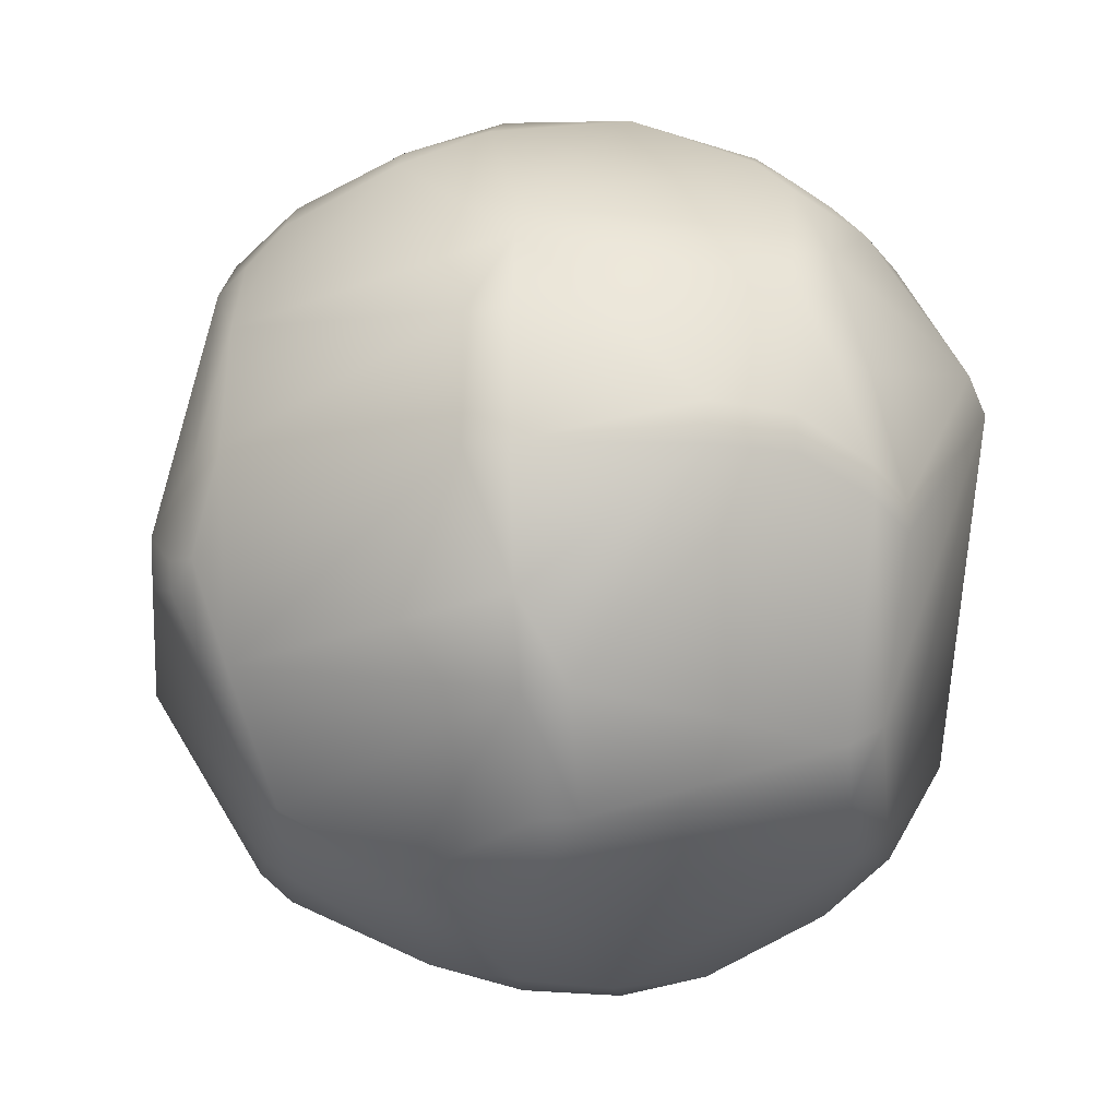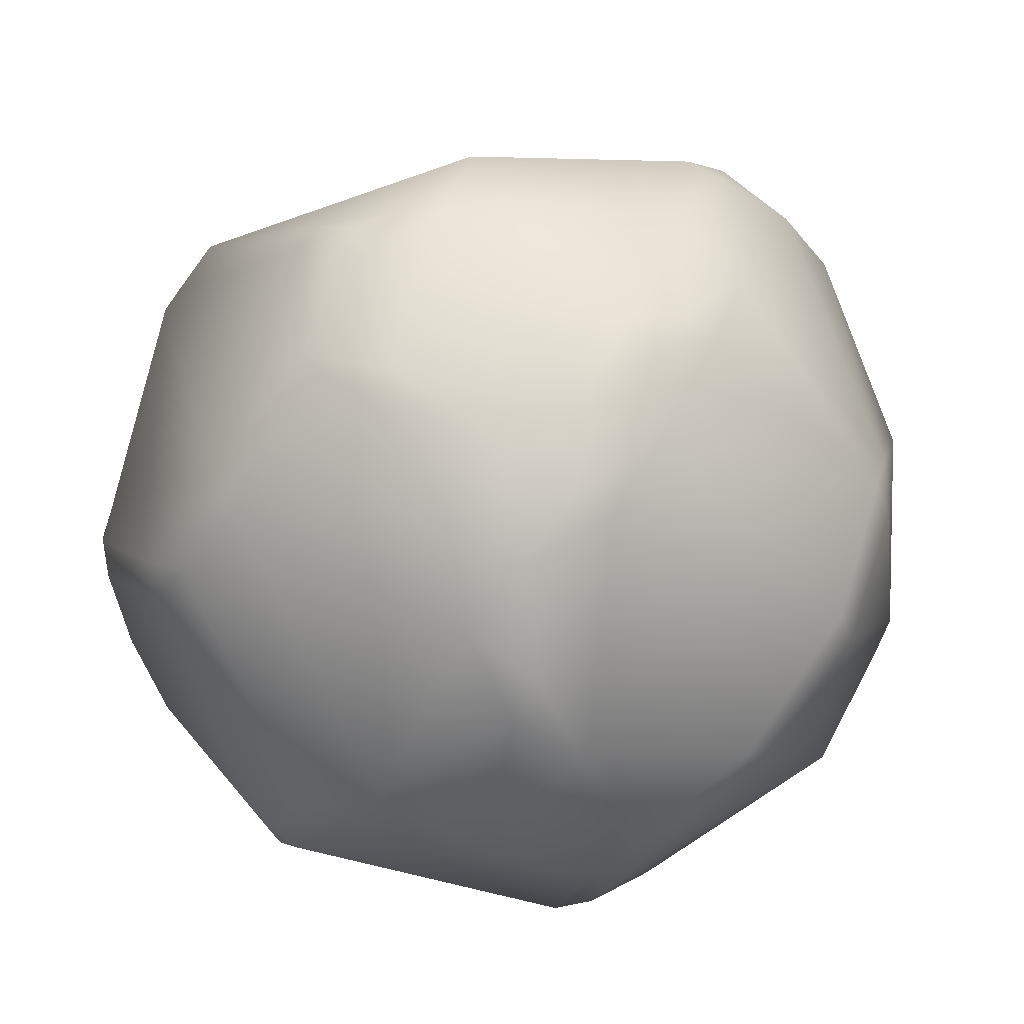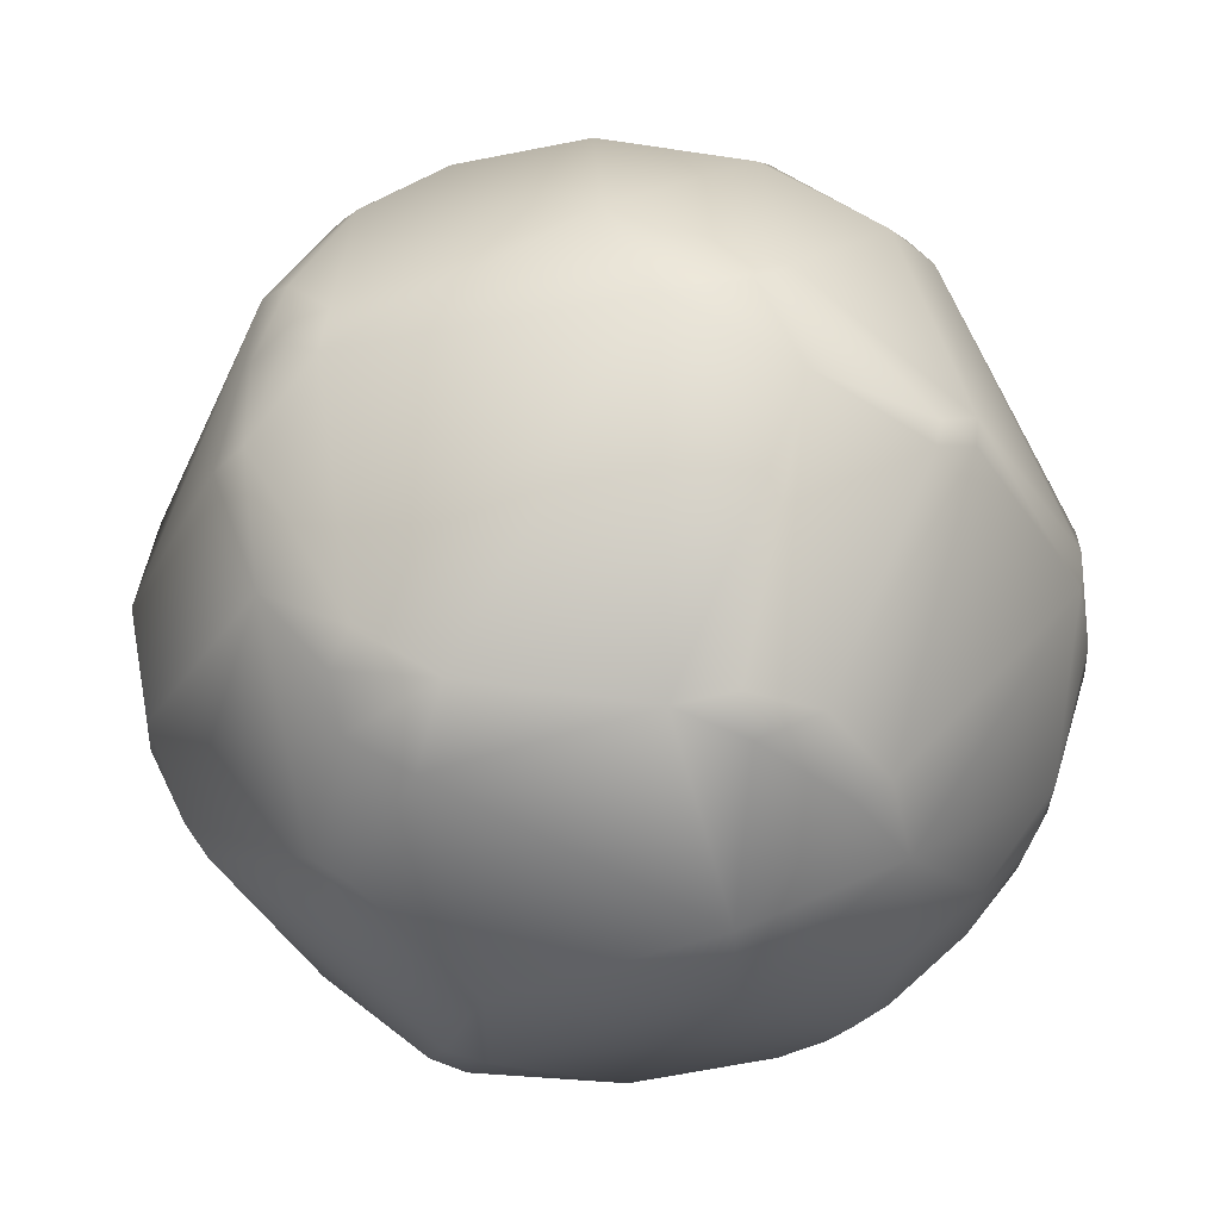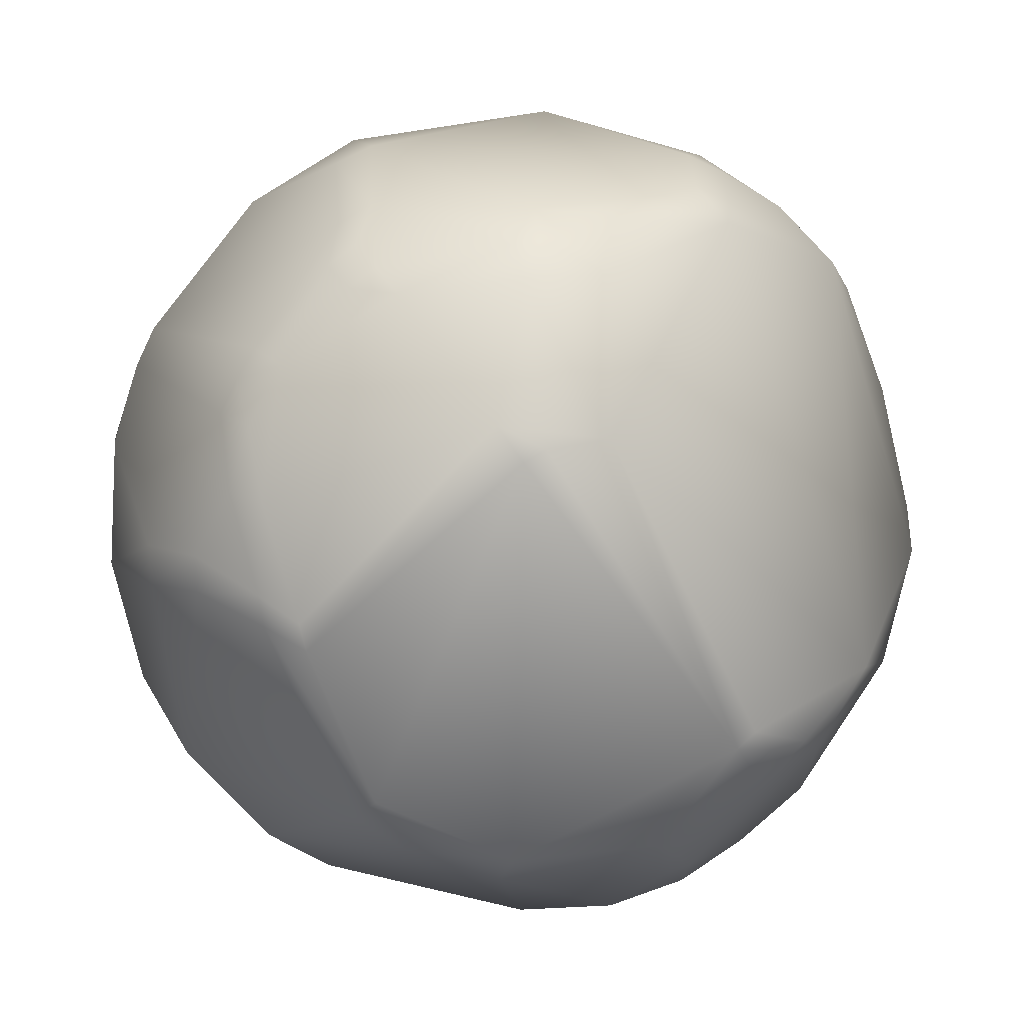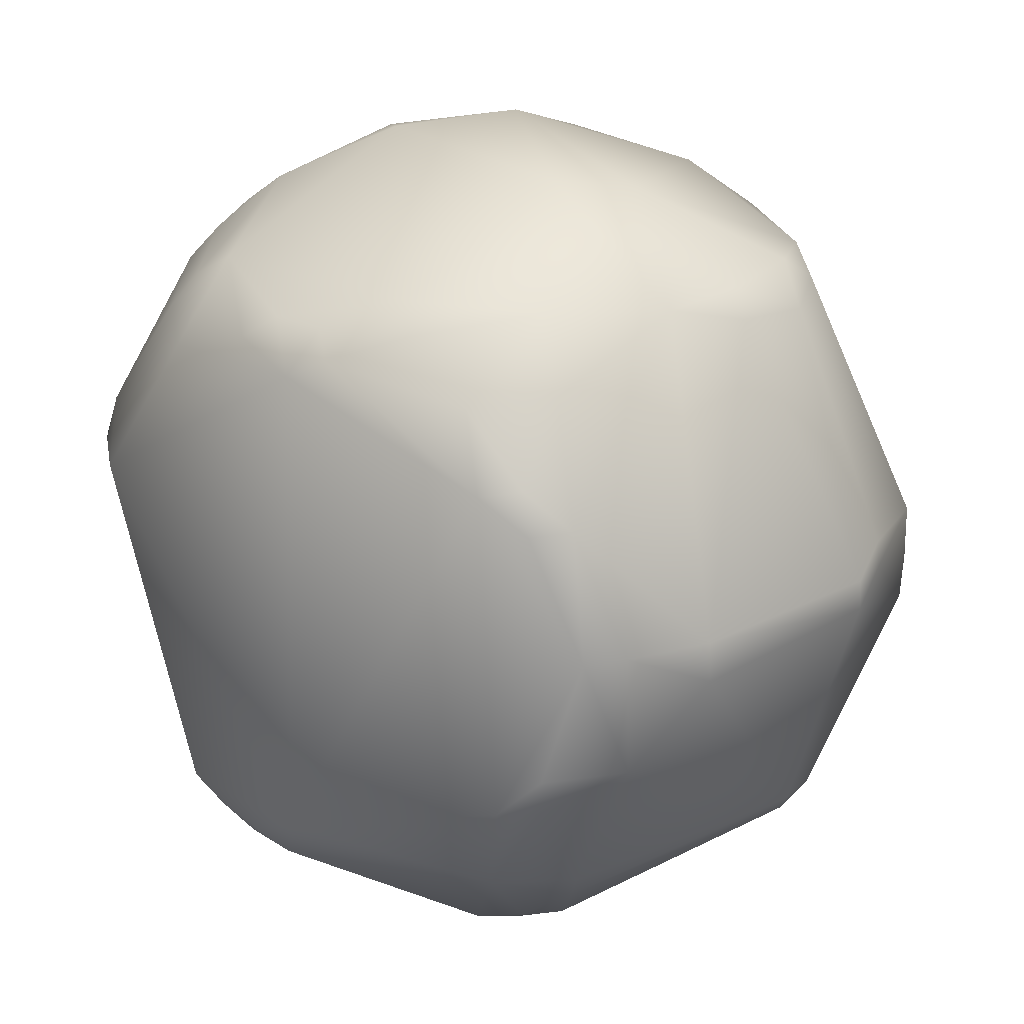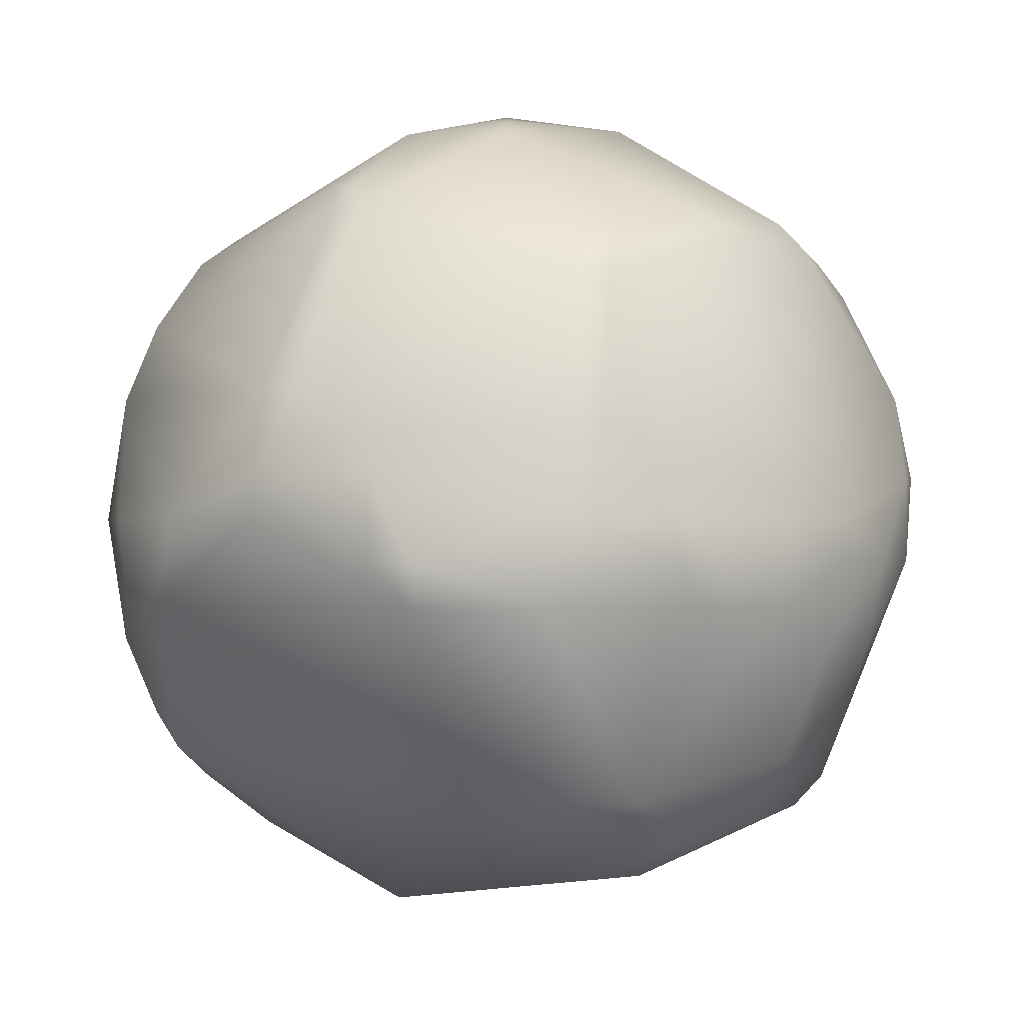
<metadata>
{"format":"obj","ext":"obj","renderer":"f3d","projection":"perspective","resolution":1024,"background":"white","views":[{"elev":-18.9,"azim":-83.3,"up":"+Z"},{"elev":-70.4,"azim":53.1,"up":"+Z"},{"elev":54.5,"azim":-8.4,"up":"+Y"},{"elev":8.0,"azim":-10.8,"up":"+Z"},{"elev":36.8,"azim":79.6,"up":"+Z"},{"elev":-0.3,"azim":108.1,"up":"+Y"}]}
</metadata>
<code>
v 0.06931 0.7071 -0.7037
v 0.07577 0.6344 -0.7693
v 0 0.09802 -0.9952
v 0.02845 0.9569 -0.2889
v 0.1942 -0.09802 -0.9761
v 0.1867 -0.2903 -0.9386
v 0.2414 -0.5556 -0.7957
v 0.2053 -0.7071 -0.6767
v 0.3827 0 -0.9239
v 0.3808 -0.09802 -0.9194
v 0.3662 -0.2903 -0.8841
v 0.3182 -0.5556 -0.7682
v 0.3928 0.7071 -0.5879
v 0.4295 0.6344 -0.6427
v 0.5556 0 -0.8315
v 0.5449 -0.1951 -0.8155
v 0.4486 -0.7071 -0.5466
v 0.4025 -0.773 -0.4904
v 0.3524 -0.8315 -0.4295
v 0.4486 -0.773 -0.4486
v 0.3928 -0.8315 -0.3928
v 0.7037 -0.09802 -0.7037
v 0.6935 -0.1951 -0.6935
v 0.773 0 -0.6344
v 0.7693 -0.09802 -0.6313
v 0.5975 -0.6344 -0.4904
v 0.5466 -0.7071 -0.4486
v 0.6427 0.6344 -0.4295
v 0.6913 0.5556 -0.4619
v 0.7333 0.5556 -0.392
v 0.8819 0 -0.4714
v 0.7142 -0.6344 -0.2958
v 0.9239 0 -0.3827
v 0.9061 -0.1951 -0.3753
v 0.2778 0.9569 -0.08427
v 0.3662 0.9239 -0.1111
v 0.09613 0.9952 -0.01912
v 0.2847 0.9569 -0.05663
v 0.9904 -0.09802 -0.09754
v 0.9761 -0.1951 -0.09613
v 0.9952 0.09802 1e-06
v 0.9952 -0.09802 1e-06
v 0.6935 0.7071 0.138
v 0.9386 0.2903 0.1867
v 0.6071 0.773 0.1842
v 0.6767 0.7071 0.2053
v 0.9157 0.2903 0.2778
v 0.9523 0.09802 0.2889
v 0.9569 0 0.2903
v 0.3536 0.9239 0.1464
v 0.5861 0.773 0.2428
v 0.8315 0 0.5556
v 0.8275 -0.09802 0.5529
v 0.7693 -0.09802 0.6313
v 0.7582 -0.1951 0.6222
v 0.6222 -0.1951 0.7582
v 0.6344 0 0.773
v 0.4511 -0.2903 0.8439
v 0.4157 -0.4714 0.7778
v 0.392 -0.5556 0.7333
v 0.4157 0.4714 0.7778
v 0.4511 0.2903 0.8439
v 0.4714 0 0.8819
v 0.3375 -0.4714 0.8148
v 0.2958 0.6344 0.7142
v 0.3375 0.4714 0.8148
v 0.3662 -0.2903 0.8841
v 0.2414 -0.5556 0.7957
v 0.2244 -0.6344 0.7397
v 0.1379 0.7071 0.6935
v 0.1508 0.6344 0.7582
v 0.0938 0.2903 0.9523
v 0.09755 0.09802 0.9904
v 0.02845 -0.9569 0.2889
v 0.06218 -0.773 0.6313
v -0 0.7071 0.7071
v -0.07577 -0.6344 0.7693
v -0.06931 -0.7071 0.7037
v -0.1379 -0.7071 0.6935
v -0.1238 -0.773 0.6222
v -0.1111 -0.9569 0.2682
v -0.3808 0.09802 0.9194
v -0.3753 -0.1951 0.9061
v -0.4623 -0.1951 0.865
v -0.4157 -0.4714 0.7778
v -0.2126 -0.9239 0.3182
v -0.1613 -0.9569 0.2414
v -0.3928 0.7071 0.5879
v -0.49 -0.4714 0.7333
v -0.4619 -0.5556 0.6913
v -0.4295 -0.6344 0.6427
v -0.3928 -0.7071 0.5879
v -0.4619 0.5556 0.6913
v -0.5275 -0.5556 0.6427
v -0.4904 -0.6344 0.5975
v -0.6071 0.2903 0.7397
v -0.6313 0.09802 0.7693
v -0.5879 0.5556 0.5879
v -0.6767 0.2903 0.6767
v -0.5466 0.7071 0.4486
v -0.5975 0.6344 0.4904
v -0.6913 -0.5556 0.4619
v -0.6427 -0.6344 0.4295
v -0.8819 -0 0.4714
v -0.7333 -0.5556 0.392
v -0.9239 -0 0.3827
v -0.7142 0.6344 0.2958
v -0.7682 -0.5556 0.3182
v -0.7142 -0.6344 0.2958
v -0.9808 -0 0.1951
v -0.7582 -0.6344 0.1508
v -0.6935 -0.7071 0.138
v -0.9761 0.09802 0.1942
v -0.9239 -0.3827 1e-06
v -0.7071 0.7071 1e-06
v -0.8315 -0.5556 1e-06
v -0.773 0.6344 1e-06
v -0.8275 -0.5556 -0.0815
v -0.7037 -0.7071 -0.06931
v -0.9904 0.09802 -0.09755
v -0.9952 -0 -0.09802
v -0.9194 -0.3827 -0.09055
v -0.6935 -0.7071 -0.1379
v -0.6222 -0.773 -0.1238
v -0.5449 0.8315 -0.1084
v -0.6071 0.773 -0.1842
v -0.6767 0.7071 -0.2053
v -0.6071 -0.773 -0.1842
v -0.9239 -0 -0.3827
v -0.5133 0.8315 -0.2126
v -0.5861 0.773 -0.2428
v -0.5879 0.7071 -0.3928
v -0.6427 0.6344 -0.4295
v -0.8315 -0 -0.5556
v -0.8275 -0.09802 -0.5529
v -0.6344 -0 -0.773
v -0.6313 -0.09802 -0.7693
v -0.4904 -0.6344 -0.5975
v -0.4486 -0.7071 -0.5466
v -0.4295 0.6344 -0.6427
v -0.4619 0.5556 -0.6913
v -0.4714 -0 -0.8819
v -0.392 0.5556 -0.7333
v -0.3644 -0.6344 -0.6817
v -0.4511 0.2903 -0.8439
v -0.2244 0.6344 -0.7397
v -0.2414 0.5556 -0.7957
v -0.1508 -0.6344 -0.7582
v -0.1379 -0.7071 -0.6935
v -0.0938 0.2903 -0.9523
v -0.09755 0.09802 -0.9904
v 0 -0.09802 -0.9952
f 23 26 16
f 65 46 51
f 117 120 113
f 136 134 145
f 148 142 152
f 146 140 4
f 75 74 60
f 110 114 106
f 115 107 100
f 94 89 102
f 49 55 40
f 138 118 135
f 139 144 149
f 41 39 33
f 28 36 43
f 2 14 9
f 85 77 83
f 71 76 72
f 99 98 107
f 62 57 52
f 124 86 112
f 10 9 15
f 6 5 11
f 8 7 12
f 11 5 10
f 17 8 12
f 12 11 16
f 10 15 16
f 23 22 25
f 11 10 16
f 25 24 31
f 12 16 26
f 23 25 34
f 31 33 34
f 34 32 26
f 26 27 17
f 17 12 26
f 25 31 34
f 34 26 23
f 50 76 70
f 70 71 65
f 46 45 51
f 70 65 50
f 51 50 65
f 106 107 113
f 117 115 127
f 127 132 133
f 133 129 120
f 113 110 106
f 129 121 120
f 113 107 117
f 133 120 117
f 117 127 133
f 136 137 134
f 145 142 136
f 141 143 145
f 133 140 141
f 134 129 133
f 137 135 134
f 141 145 134
f 134 133 141
f 7 8 148
f 11 12 7
f 152 5 6
f 6 11 7
f 8 149 148
f 148 144 142
f 142 145 151
f 151 3 152
f 145 150 151
f 7 148 6
f 152 6 148
f 142 151 152
f 36 13 4
f 1 2 146
f 146 147 143
f 143 141 140
f 140 133 132
f 132 127 131
f 130 125 4
f 127 126 131
f 131 130 132
f 4 37 35
f 35 36 4
f 37 38 35
f 132 130 140
f 146 143 140
f 140 130 4
f 4 13 1
f 1 146 4
f 26 32 27
f 60 68 69
f 69 77 75
f 78 79 80
f 74 81 19
f 78 80 75
f 75 60 69
f 20 18 17
f 74 19 21
f 20 17 27
f 74 21 32
f 77 78 75
f 32 60 74
f 21 20 27
f 27 32 21
f 110 113 120
f 104 106 108
f 108 105 104
f 111 109 108
f 119 112 111
f 116 118 119
f 121 122 114
f 116 119 111
f 120 121 110
f 114 116 108
f 111 108 116
f 110 121 114
f 108 106 114
f 37 4 125
f 36 35 38
f 125 130 126
f 50 36 38
f 130 131 126
f 50 38 37
f 125 126 115
f 50 37 76
f 88 76 37
f 107 101 100
f 100 88 37
f 126 127 115
f 100 37 125
f 117 107 115
f 100 125 115
f 97 104 84
f 102 103 94
f 104 105 102
f 83 82 84
f 89 85 84
f 84 82 97
f 104 102 89
f 94 90 89
f 103 95 94
f 89 84 104
f 60 32 55
f 40 39 42
f 32 34 40
f 67 64 59
f 59 60 55
f 42 41 49
f 32 40 55
f 58 67 59
f 57 63 56
f 53 54 55
f 56 63 58
f 49 52 53
f 55 56 59
f 49 53 55
f 41 48 49
f 58 59 56
f 49 40 42
f 137 136 142
f 129 134 135
f 137 142 144
f 121 129 122
f 135 137 138
f 138 139 123
f 137 144 138
f 122 129 135
f 116 114 122
f 123 119 118
f 118 116 122
f 122 135 118
f 138 123 118
f 19 81 87
f 20 21 19
f 8 17 18
f 18 20 19
f 19 87 149
f 128 124 123
f 87 86 128
f 8 18 19
f 144 148 149
f 149 8 19
f 128 123 139
f 149 87 139
f 138 144 139
f 87 128 139
f 33 31 30
f 30 43 44
f 44 47 48
f 41 42 39
f 44 48 41
f 33 30 41
f 40 34 39
f 30 44 41
f 39 34 33
f 28 14 13
f 30 29 28
f 45 46 43
f 43 30 28
f 28 13 36
f 36 50 45
f 45 43 36
f 50 51 45
f 3 151 150
f 5 152 3
f 9 10 5
f 23 16 22
f 9 5 3
f 22 16 15
f 15 9 14
f 150 145 147
f 9 3 150
f 25 22 24
f 30 31 29
f 24 22 15
f 9 150 2
f 147 146 2
f 145 143 147
f 31 24 29
f 14 28 29
f 29 24 15
f 150 147 2
f 2 1 14
f 14 29 15
f 1 13 14
f 73 82 83
f 62 72 73
f 58 63 67
f 60 59 64
f 67 63 73
f 68 60 64
f 63 62 73
f 68 64 67
f 77 69 68
f 79 78 77
f 91 92 79
f 94 95 90
f 85 89 90
f 90 95 91
f 91 79 85
f 77 68 67
f 67 73 83
f 83 84 85
f 85 90 91
f 79 77 85
f 67 83 77
f 96 97 82
f 82 73 72
f 72 62 66
f 66 65 71
f 62 61 66
f 96 82 93
f 98 99 96
f 76 88 93
f 93 98 96
f 82 72 93
f 71 70 76
f 72 66 71
f 76 93 72
f 107 106 99
f 104 97 99
f 98 93 88
f 97 96 99
f 98 88 101
f 104 99 106
f 101 107 98
f 88 100 101
f 47 44 43
f 46 65 61
f 47 43 46
f 49 48 52
f 54 53 52
f 52 48 47
f 65 66 61
f 52 47 62
f 56 55 54
f 54 52 57
f 46 61 47
f 62 63 57
f 57 56 54
f 47 61 62
f 112 119 124
f 109 111 112
f 105 108 109
f 103 102 105
f 91 95 92
f 80 79 92
f 92 95 103
f 103 105 109
f 119 123 124
f 103 109 112
f 80 92 86
f 74 75 80
f 86 87 81
f 81 74 86
f 92 103 86
f 124 128 86
f 103 112 86
f 86 74 80

</code>
